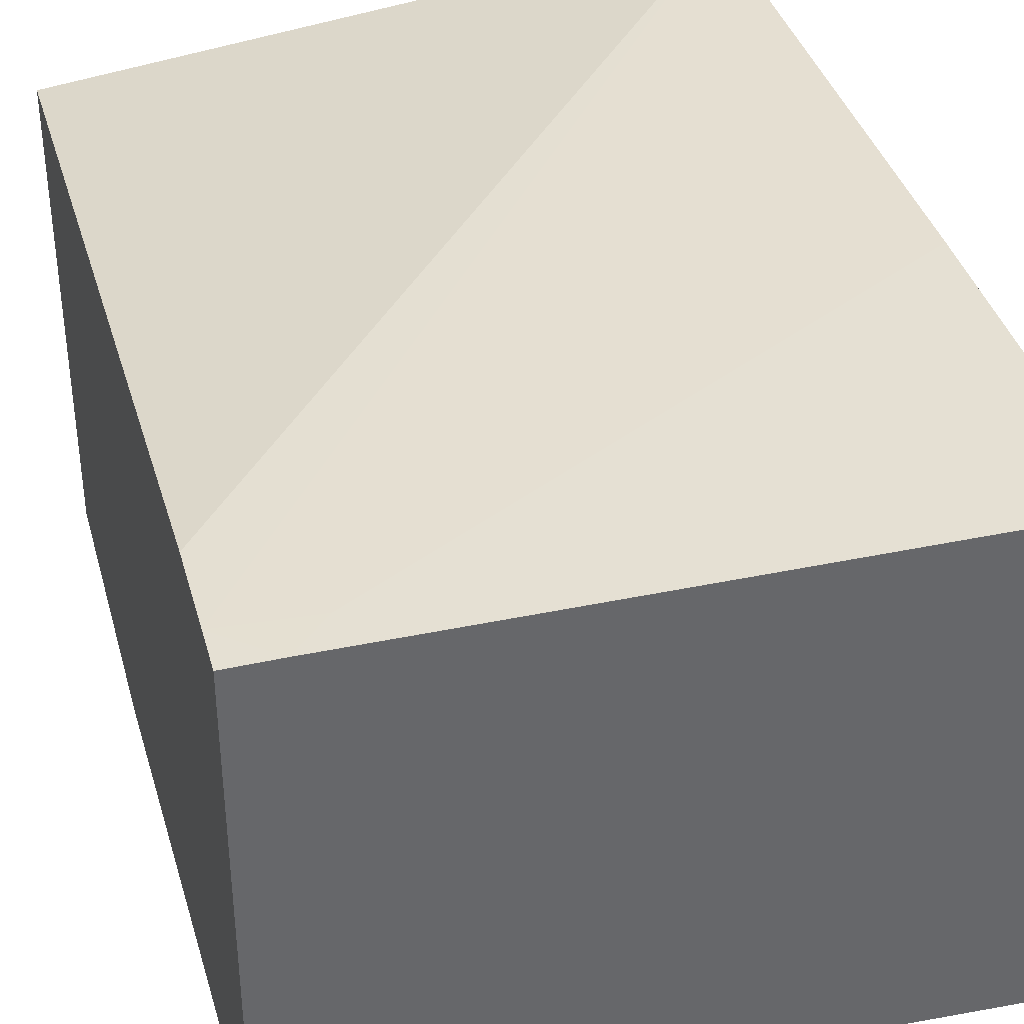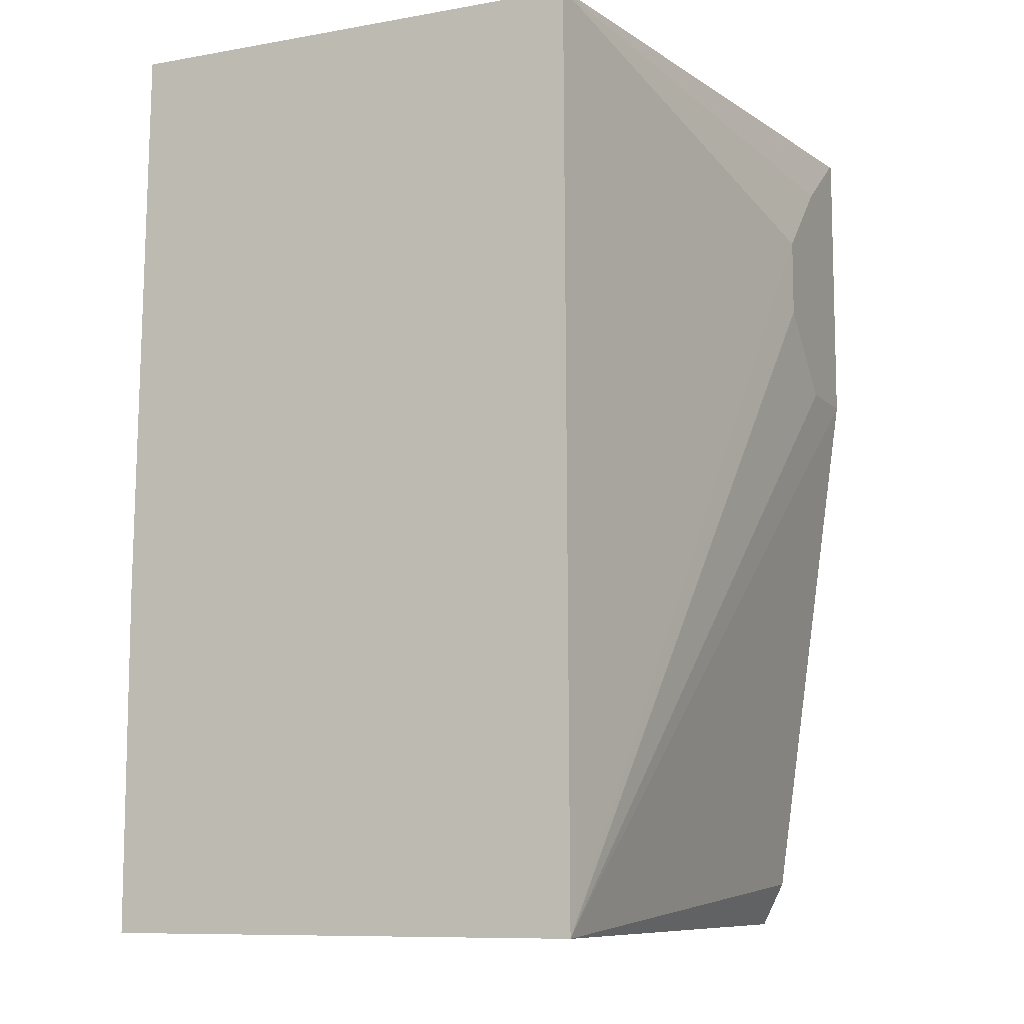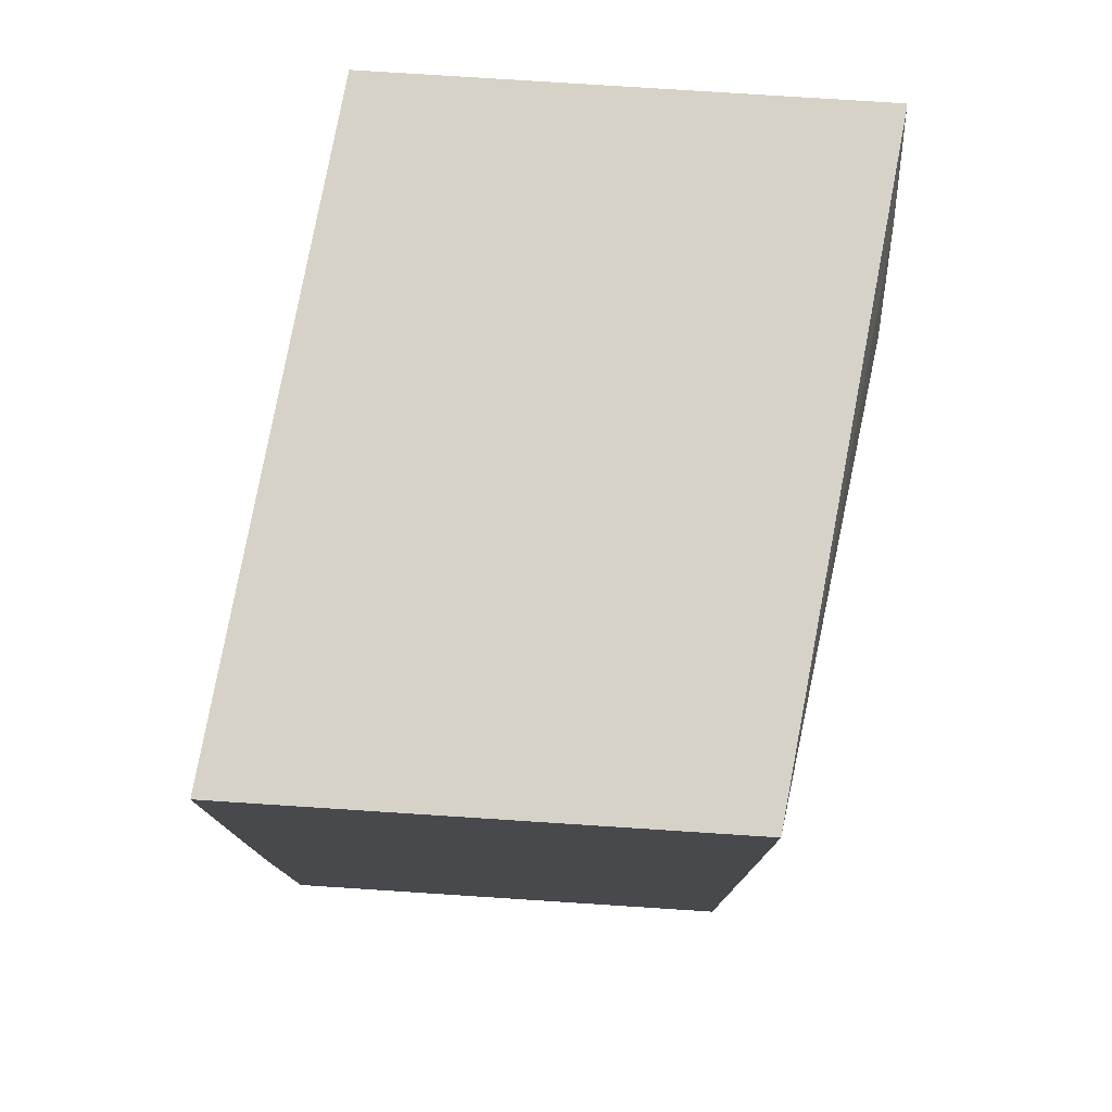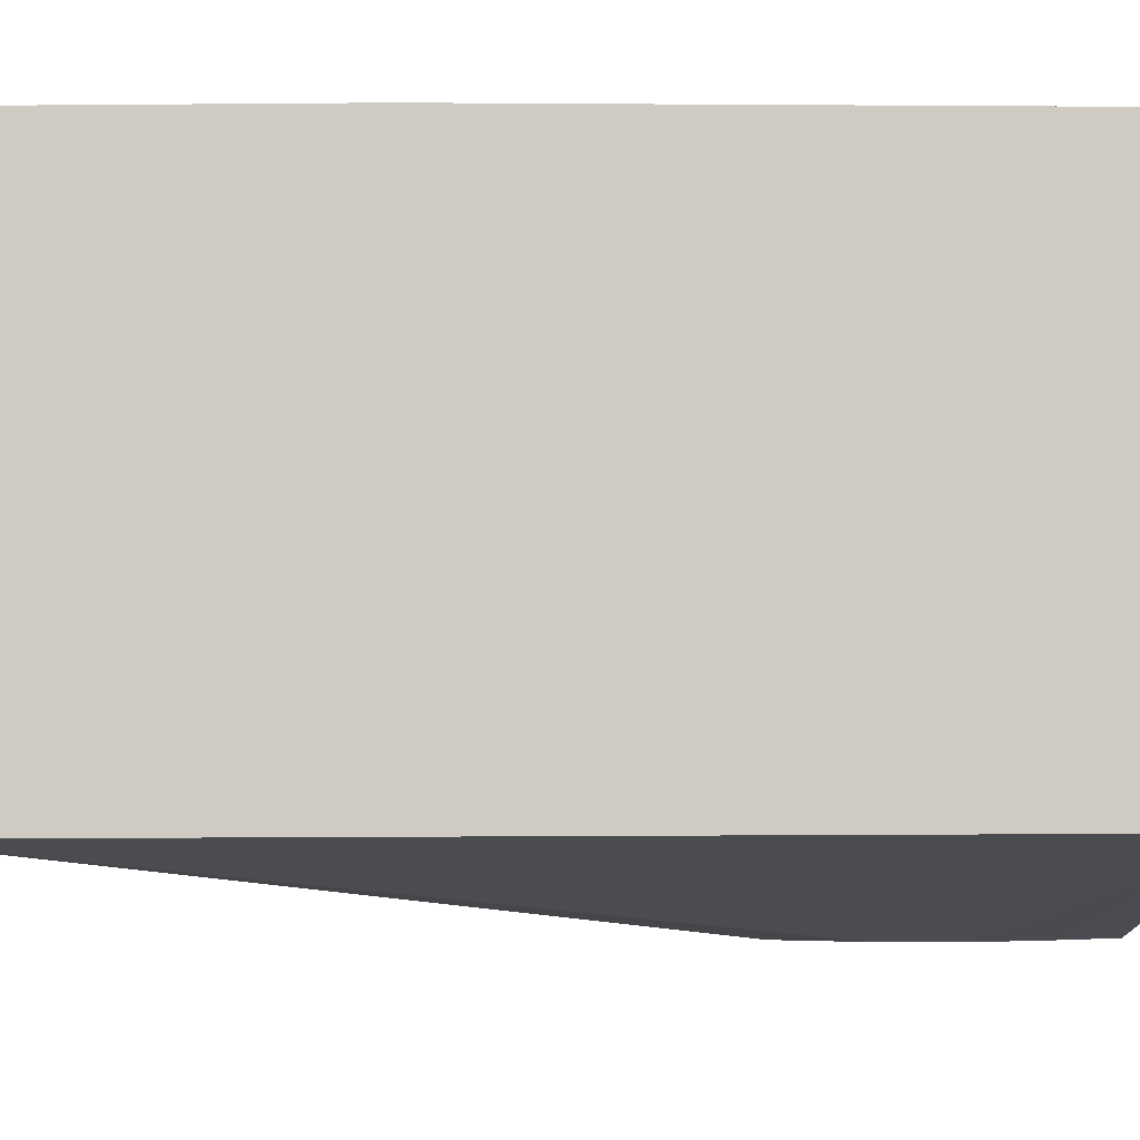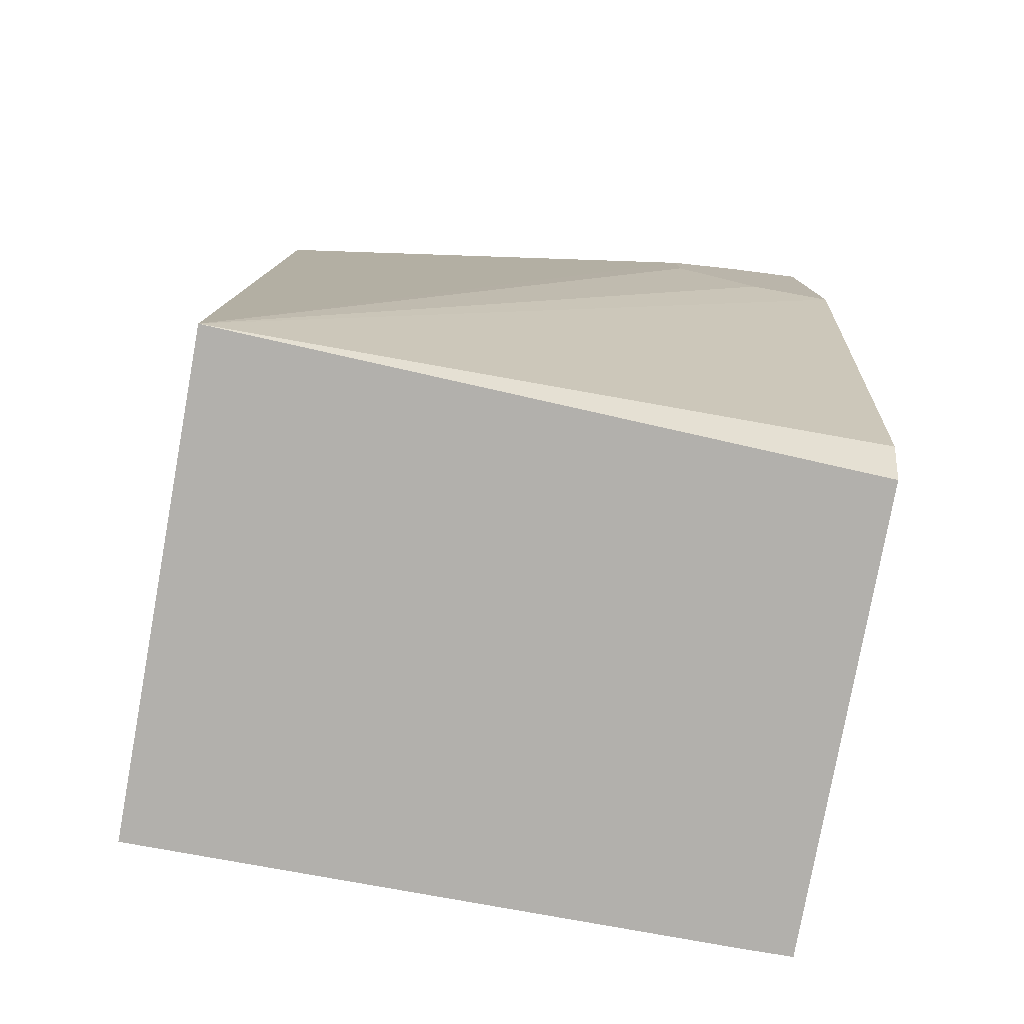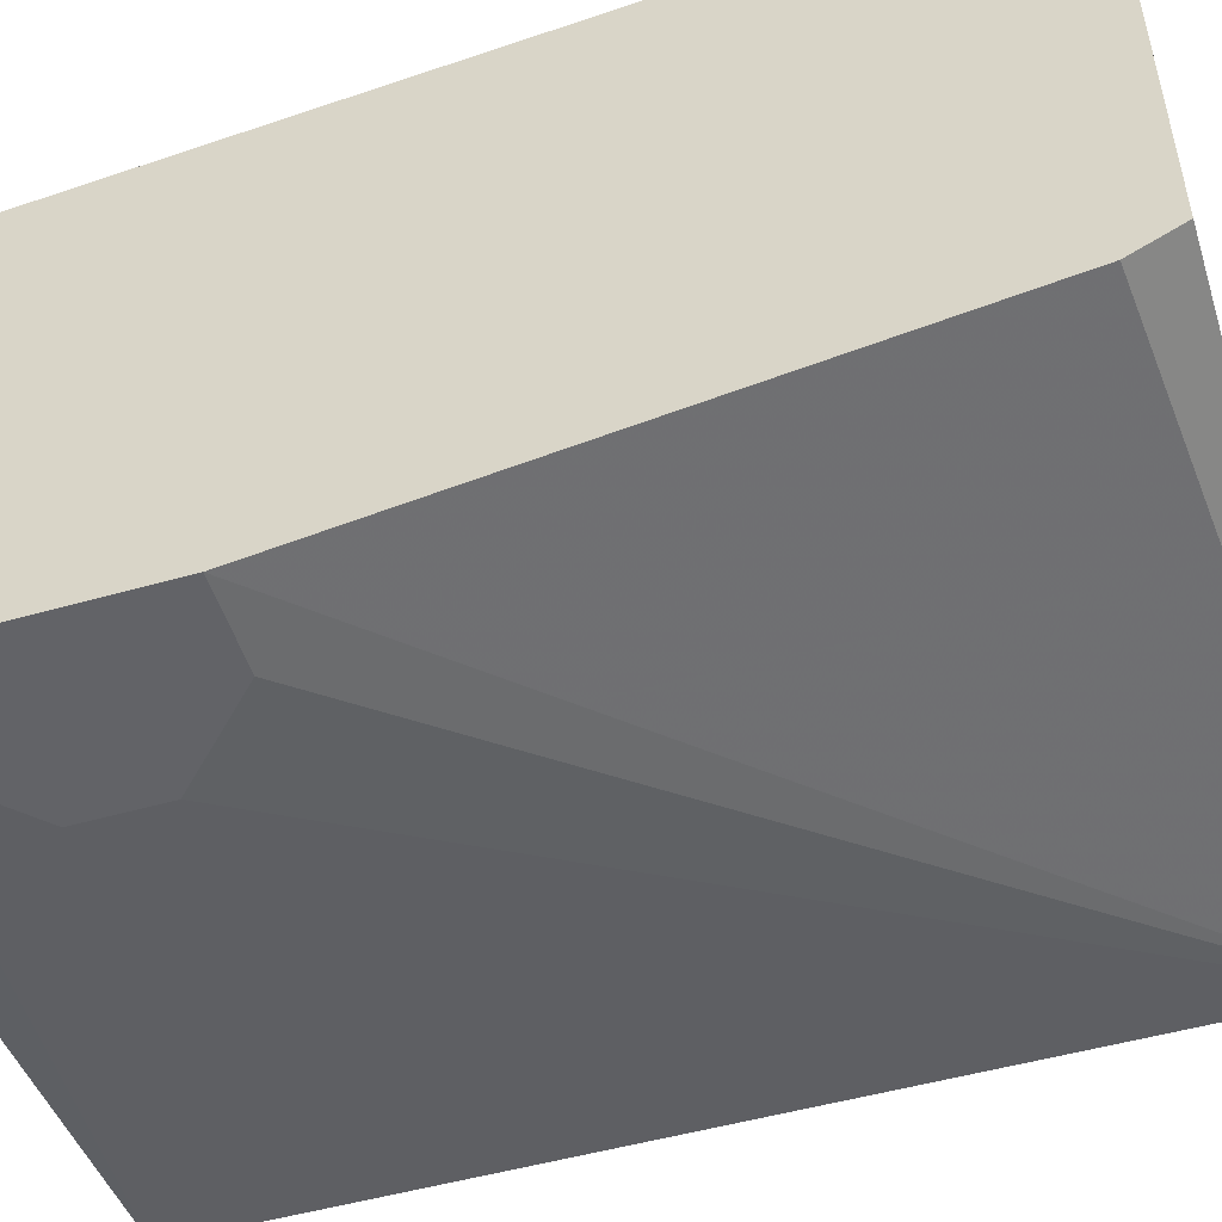
<metadata>
{"format":"obj","ext":"obj","renderer":"f3d","projection":"perspective","resolution":1024,"background":"white","views":[{"elev":38.2,"azim":165.0,"up":"+Y"},{"elev":-9.5,"azim":-65.2,"up":"+Z"},{"elev":77.7,"azim":-86.3,"up":"+Z"},{"elev":-5.4,"azim":-88.3,"up":"+Y"},{"elev":-78.8,"azim":-10.3,"up":"+Z"},{"elev":-51.0,"azim":107.3,"up":"+Y"}]}
</metadata>
<code>
v -0.1494 -0.4742 -0.08075
v -0.03794 -0.4932 -0.1138
v -0.01898 -0.4932 -0.09485
v -2e-06 -0.4932 -0.08075
v -0.1494 -0.3616 -0.08075
v -0.1494 -0.4751 -0.2954
v -0.03794 -0.4932 -0.1328
v 0.001014 -0.4932 -0.08075
v 0.001014 -0.3794 -0.08075
v 0.001014 -0.3604 -0.2655
v 0.001014 -0.36 -0.2855
v -0.1494 -0.3599 -0.2134
v -0.1494 -0.3599 -0.2954
v 0.001014 -0.4688 -0.2954
v 0.001014 -0.4742 -0.2845
v 0.001014 -0.4932 -0.1518
v -0.01898 -0.4932 -0.1518
v 0.001014 -0.36 -0.2954
v -0.01053 -0.3599 -0.2954
v -0.01898 -0.3599 -0.2869
f 6 18 14
f 8 15 14
f 6 14 15
f 6 16 17
f 6 17 7
f 8 16 15
f 8 14 18
f 11 19 20
f 8 11 10
f 8 10 9
f 11 18 19
f 11 20 12
f 12 20 19
f 12 19 13
f 6 19 18
f 8 18 11
f 6 13 19
f 6 15 16
f 5 10 11
f 5 11 12
f 1 2 3
f 1 3 4
f 1 8 9
f 1 9 5
f 1 5 12
f 1 12 13
f 1 13 6
f 1 4 8
f 2 6 7
f 2 7 17
f 2 17 16
f 2 16 8
f 2 8 4
f 2 4 3
f 1 6 2
f 5 9 10

</code>
